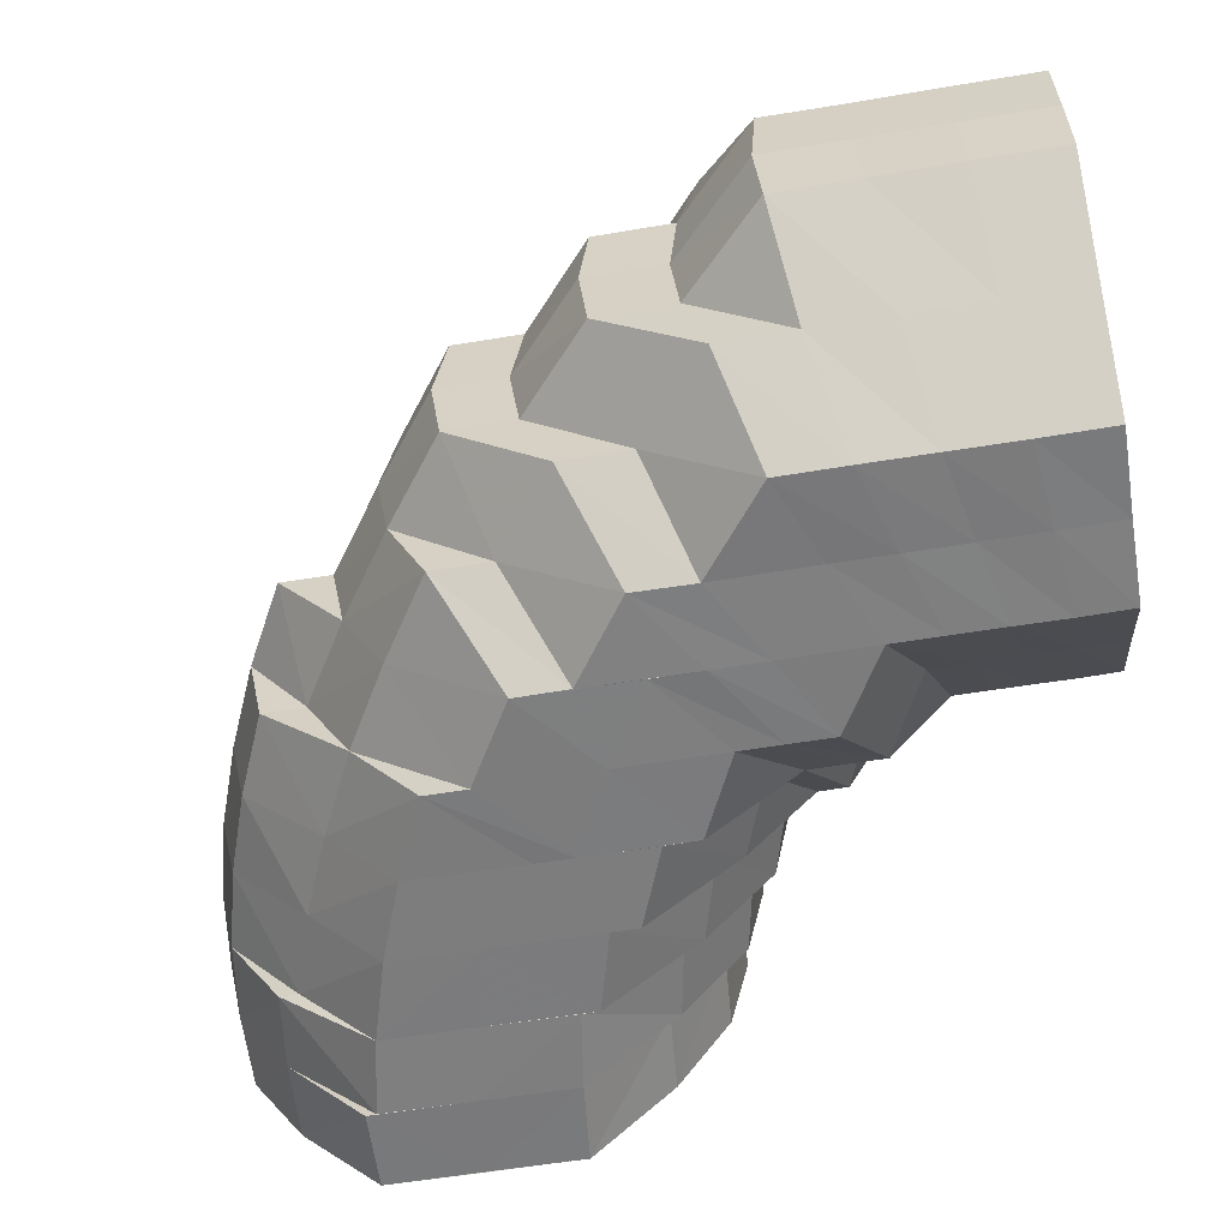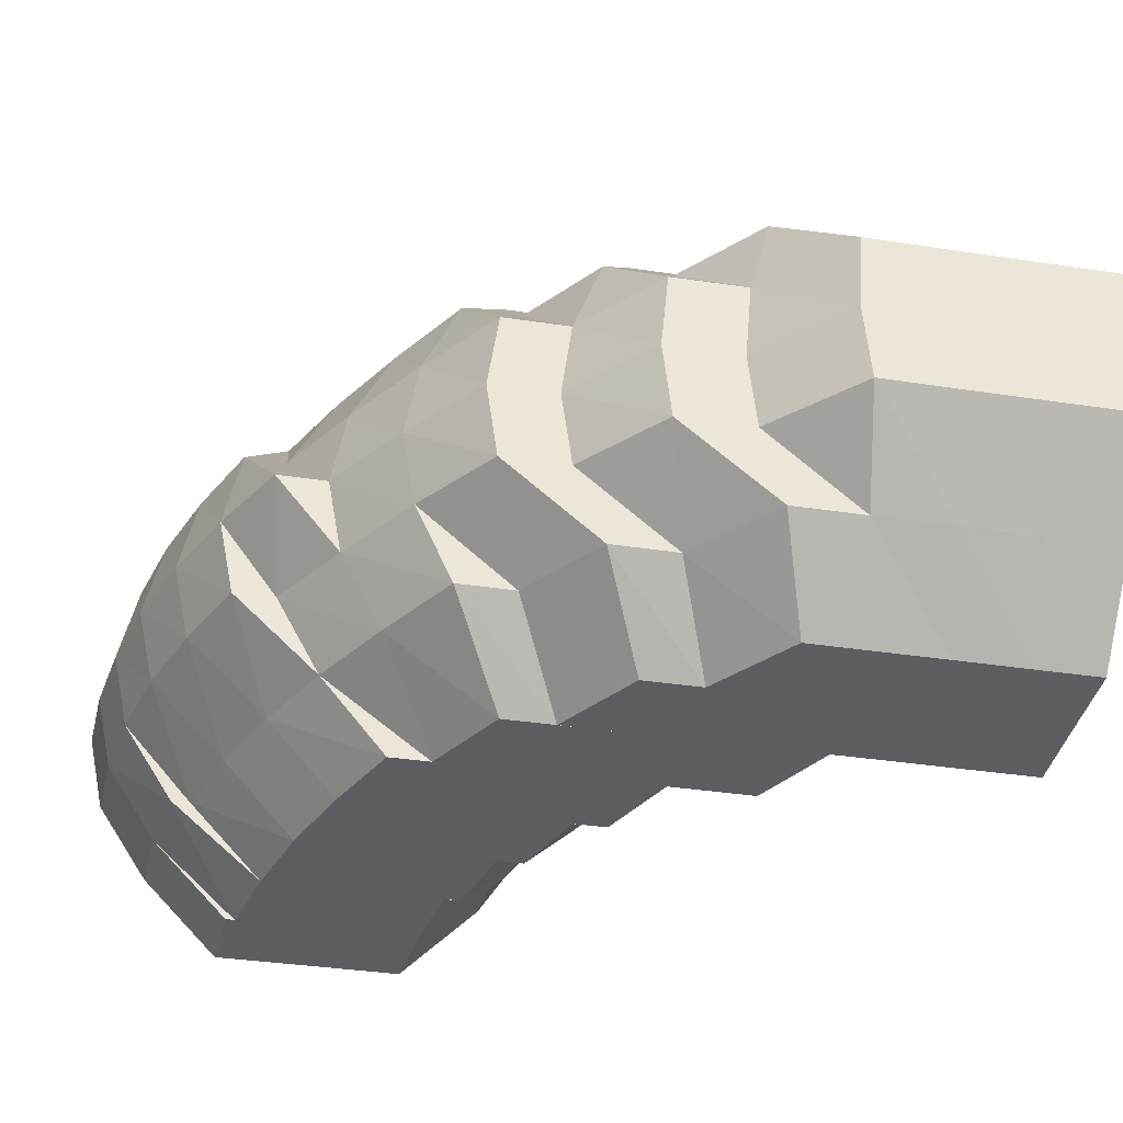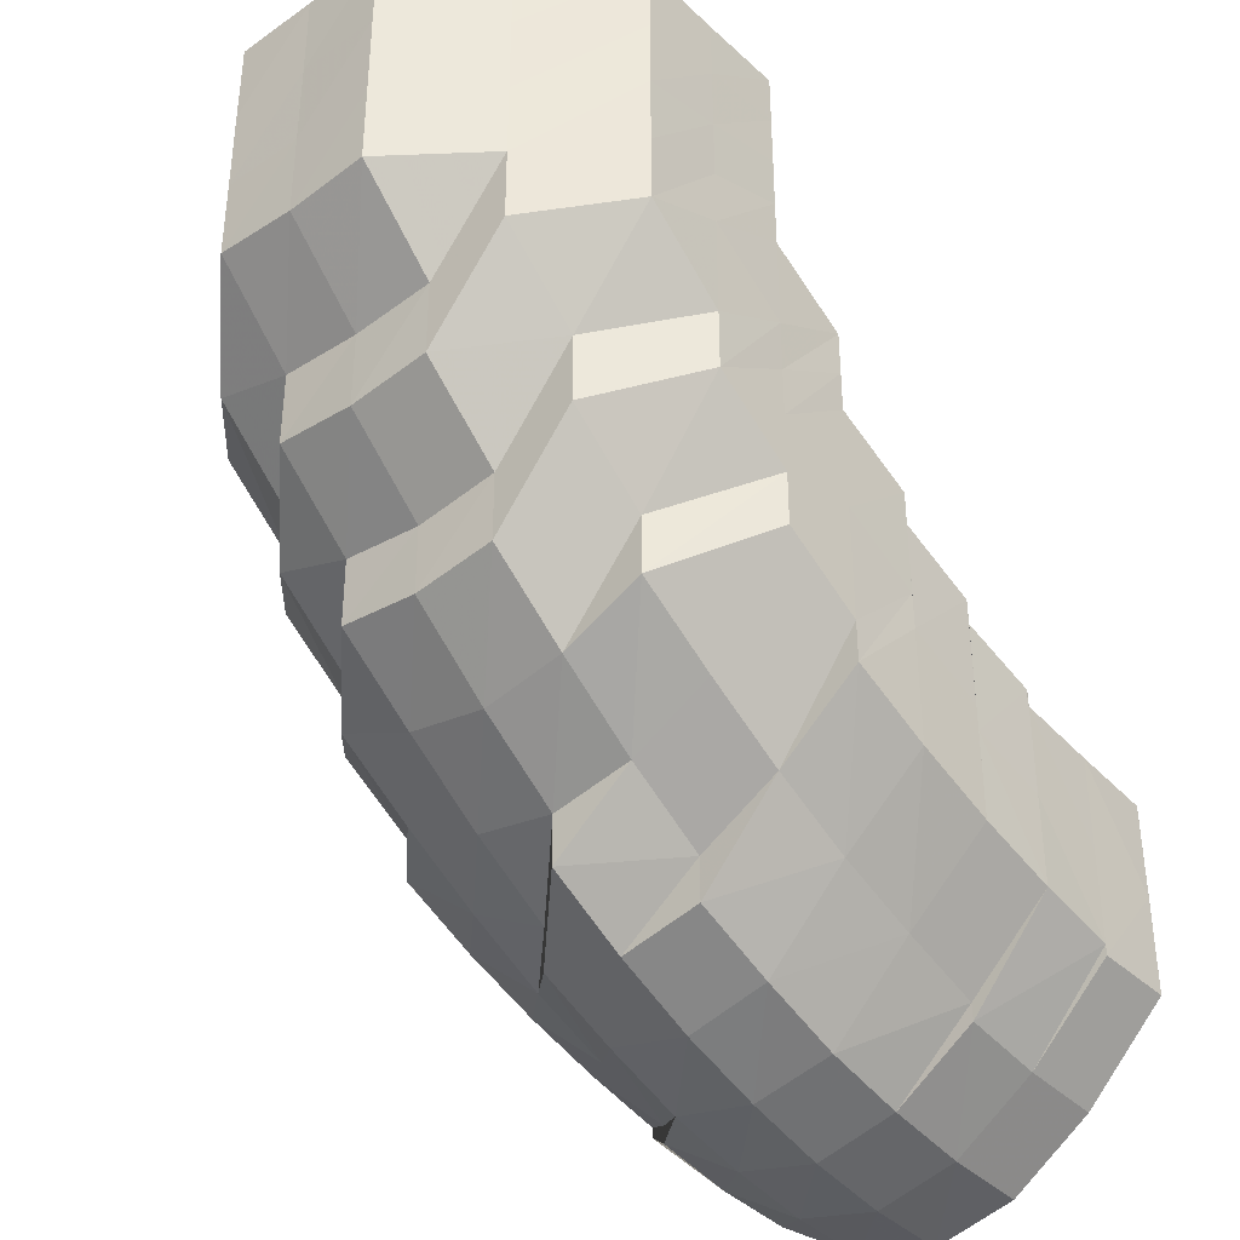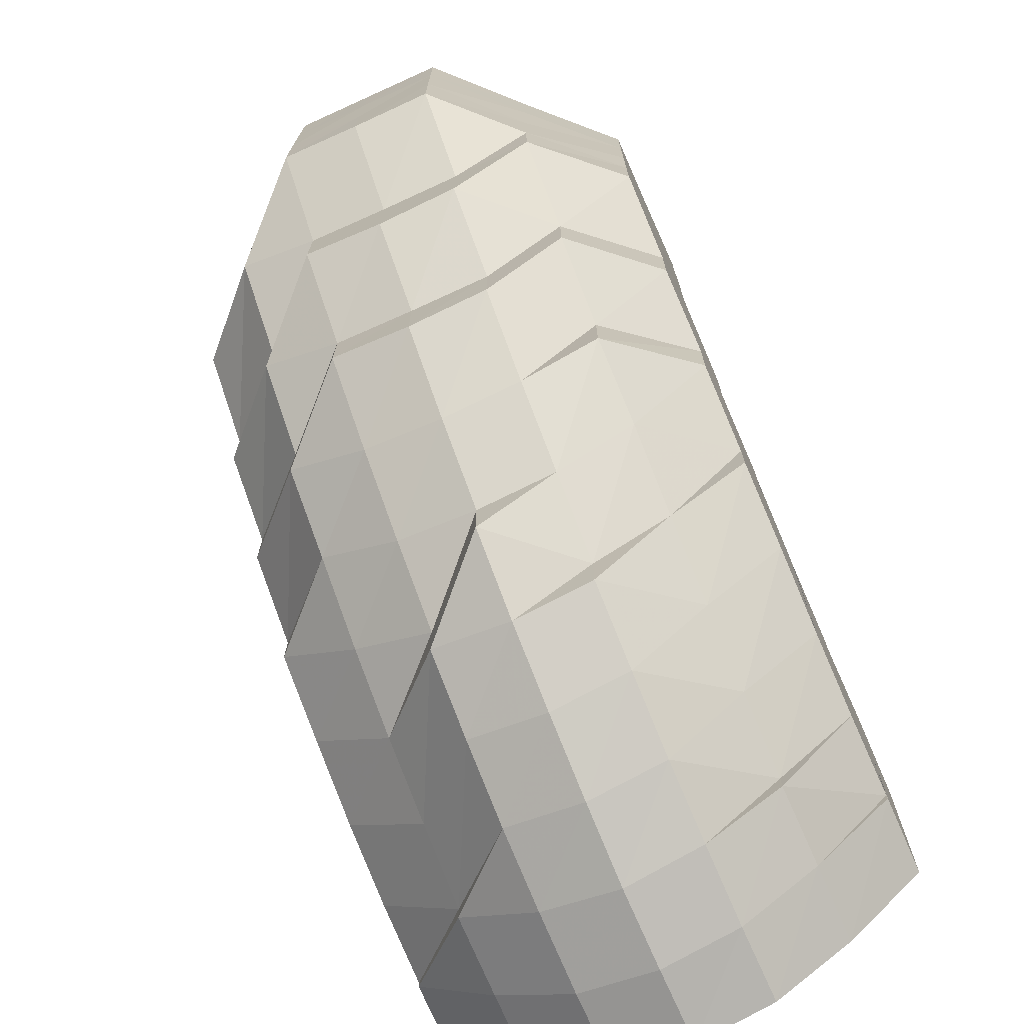
<metadata>
{"format":"obj","ext":"obj","renderer":"f3d","projection":"perspective","resolution":1024,"background":"white","views":[{"elev":-59.0,"azim":-80.4,"up":"+Y"},{"elev":-37.1,"azim":-101.1,"up":"+Y"},{"elev":-37.4,"azim":-49.1,"up":"+Z"},{"elev":-72.8,"azim":-66.0,"up":"+Z"}]}
</metadata>
<code>
o 16351
v 2212 1872 10.14
v 2212 1872 10.15
v 2212 1872 10.15
v 2212 1872 10.15
v 2212 1872 10.15
v 2212 1872 10.15
v 2212 1872 10.15
v 2212 1872 10.16
v 2212 1872 10.15
v 2212 1872 10.16
v 2212 1872 10.18
v 2212 1872 10.16
v 2212 1872 10.15
v 2212 1872 10.16
v 2212 1872 10.15
v 2212 1872 10.15
v 2212 1872 10.15
v 2212 1872 10.14
v 2212 1872 10.16
v 2212 1872 10.15
v 2212 1872 10.15
v 2212 1872 10.15
v 2212 1872 10.15
v 2212 1872 10.15
v 2212 1872 10.16
v 2212 1872 10.17
v 2212 1872 10.15
v 2212 1872 10.16
v 2212 1872 10.16
v 2212 1872 10.18
v 2212 1872 10.16
v 2212 1872 10.18
v 2212 1872 10.19
v 2212 1872 10.19
v 2212 1872 10.19
v 2212 1872 10.2
v 2212 1872 10.19
v 2212 1872 10.2
v 2212 1872 10.19
v 2212 1872 10.21
v 2212 1872 10.2
v 2212 1872 10.18
v 2212 1872 10.17
v 2212 1872 10.17
v 2212 1872 10.16
v 2212 1872 10.17
v 2212 1872 10.18
v 2212 1872 10.19
v 2212 1872 10.17
v 2212 1872 10.19
v 2212 1872 10.16
v 2212 1872 10.2
v 2212 1872 10.19
v 2212 1872 10.2
v 2212 1872 10.21
v 2212 1872 10.21
v 2212 1872 10.2
v 2212 1872 10.21
v 2212 1872 10.21
v 2212 1872 10.21
v 2212 1872 10.21
v 2212 1872 10.2
v 2212 1872 10.22
v 2212 1872 10.19
v 2212 1872 10.18
v 2212 1872 10.21
v 2212 1872 10.21
v 2212 1872 10.17
v 2212 1872 10.21
v 2212 1872 10.21
v 2212 1872 10.18
v 2212 1872 10.19
v 2212 1872 10.18
v 2212 1872 10.18
v 2212 1872 10.21
v 2212 1872 10.2
v 2212 1872 10.2
v 2212 1872 10.19
v 2212 1872 10.21
v 2212 1872 10.2
v 2212 1872 10.2
v 2212 1872 10.2
v 2212 1872 10.19
v 2212 1872 10.2
v 2212 1872 10.2
v 2212 1872 10.21
v 2212 1872 10.21
v 2212 1872 10.21
v 2212 1872 10.2
v 2212 1872 10.2
v 2212 1872 10.2
v 2212 1872 10.2
v 2212 1872 10.2
v 2212 1872 10.21
v 2212 1872 10.2
v 2212 1872 10.2
v 2212 1872 10.19
v 2212 1872 10.2
v 2212 1872 10.21
v 2212 1872 10.2
v 2212 1872 10.21
v 2212 1872 10.2
v 2212 1872 10.2
v 2212 1872 10.2
v 2212 1872 10.2
v 2212 1872 10.2
v 2212 1872 10.21
v 2212 1872 10.2
v 2212 1872 10.21
v 2212 1872 10.21
v 2212 1872 10.21
v 2212 1872 10.21
v 2212 1872 10.2
v 2212 1872 10.2
v 2212 1872 10.19
v 2212 1872 10.19
v 2212 1872 10.19
v 2212 1872 10.19
v 2212 1872 10.18
v 2212 1872 10.18
v 2212 1872 10.18
v 2212 1872 10.19
v 2212 1872 10.2
v 2212 1872 10.18
v 2212 1872 10.17
v 2212 1872 10.2
v 2212 1872 10.19
v 2212 1872 10.19
v 2212 1872 10.2
v 2212 1872 10.18
v 2212 1872 10.18
v 2212 1872 10.19
v 2212 1872 10.17
v 2212 1872 10.18
v 2212 1872 10.17
v 2212 1872 10.17
v 2212 1872 10.18
v 2212 1872 10.16
v 2212 1872 10.16
v 2212 1872 10.15
v 2212 1872 10.17
v 2212 1872 10.17
v 2212 1872 10.16
v 2212 1872 10.16
v 2212 1872 10.16
v 2211 1872 10.18
v 2211 1872 10.17
v 2211 1872 10.16
v 2211 1872 10.17
v 2212 1872 10.16
v 2211 1872 10.17
v 2212 1872 10.15
v 2212 1872 10.16
v 2212 1872 10.16
v 2212 1872 10.15
v 2212 1872 10.16
v 2212 1872 10.15
v 2212 1872 10.16
v 2212 1872 10.17
v 2212 1872 10.16
v 2212 1872 10.15
v 2212 1872 10.17
v 2212 1872 10.17
v 2212 1872 10.18
v 2212 1872 10.18
v 2211 1872 10.18
v 2212 1872 10.18
v 2211 1872 10.18
v 2211 1872 10.19
v 2212 1872 10.2
v 2211 1872 10.2
v 2211 1872 10.2
v 2212 1872 10.21
v 2212 1872 10.21
v 2212 1872 10.22
v 2211 1872 10.21
v 2212 1872 10.22
v 2212 1872 10.22
v 2212 1872 10.22
v 2212 1872 10.22
v 2212 1872 10.22
v 2212 1872 10.22
v 2212 1872 10.22
v 2212 1872 10.23
v 2212 1872 10.22
v 2212 1872 10.22
v 2212 1872 10.22
v 2212 1872 10.21
v 2212 1872 10.22
v 2212 1872 10.22
v 2212 1872 10.21
v 2212 1872 10.21
v 2212 1872 10.22
v 2212 1872 10.2
v 2211 1872 10.2
v 2211 1872 10.21
v 2211 1872 10.19
v 2211 1872 10.2
v 2211 1872 10.2
v 2211 1872 10.18
v 2211 1872 10.19
v 2211 1872 10.2
v 2211 1872 10.18
v 2211 1872 10.19
v 2211 1872 10.19
v 2211 1872 10.18
v 2211 1872 10.18
v 2211 1872 10.19
v 2211 1872 10.18
v 2211 1872 10.19
v 2211 1872 10.19
v 2211 1872 10.19
v 2211 1872 10.2
v 2211 1872 10.2
v 2211 1872 10.21
v 2211 1872 10.2
v 2211 1872 10.2
v 2211 1872 10.21
v 2211 1872 10.22
v 2212 1872 10.22
v 2211 1872 10.22
v 2212 1872 10.23
v 2211 1872 10.23
v 2212 1872 10.23
v 2212 1872 10.23
v 2212 1872 10.23
v 2212 1872 10.23
v 2212 1872 10.23
v 2212 1872 10.23
v 2212 1872 10.23
v 2212 1872 10.23
v 2212 1872 10.23
v 2212 1872 10.22
v 2211 1872 10.23
v 2211 1872 10.22
v 2211 1872 10.22
v 2211 1872 10.21
v 2211 1872 10.22
v 2211 1872 10.21
v 2211 1872 10.21
v 2211 1872 10.2
v 2211 1872 10.21
v 2211 1872 10.21
v 2211 1872 10.21
v 2211 1872 10.22
v 2211 1872 10.21
v 2211 1872 10.22
v 2211 1872 10.22
v 2211 1872 10.22
v 2211 1872 10.23
v 2211 1872 10.23
v 2211 1872 10.23
v 2211 1872 10.24
v 2212 1872 10.24
v 2211 1872 10.24
v 2212 1872 10.24
v 2212 1872 10.24
v 2212 1872 10.24
v 2212 1872 10.24
v 2212 1872 10.24
v 2212 1872 10.24
v 2212 1872 10.24
v 2212 1872 10.24
v 2212 1872 10.24
v 2211 1872 10.23
v 2211 1872 10.24
v 2211 1872 10.23
v 2211 1872 10.24
v 2211 1872 10.23
v 2211 1872 10.23
v 2211 1872 10.22
v 2211 1872 10.23
v 2211 1872 10.22
v 2211 1872 10.23
v 2211 1872 10.23
v 2211 1872 10.23
v 2211 1872 10.24
v 2211 1872 10.23
v 2211 1872 10.24
v 2211 1872 10.25
v 2211 1872 10.24
v 2211 1872 10.25
v 2211 1872 10.23
v 2211 1872 10.24
v 2211 1872 10.25
v 2211 1872 10.24
v 2211 1872 10.25
v 2211 1872 10.24
v 2211 1872 10.25
v 2212 1872 10.25
v 2212 1872 10.25
v 2212 1872 10.25
v 2212 1872 10.25
v 2212 1872 10.25
v 2212 1872 10.25
v 2212 1872 10.25
v 2212 1872 10.25
v 2212 1872 10.25
v 2212 1872 10.25
v 2211 1872 10.24
v 2211 1872 10.25
v 2211 1872 10.24
v 2211 1872 10.25
v 2211 1872 10.24
v 2211 1872 10.25
v 2211 1872 10.24
v 2211 1872 10.25
v 2211 1872 10.24
v 2211 1872 10.25
v 2211 1872 10.25
v 2211 1872 10.25
v 2211 1872 10.25
v 2211 1872 10.25
v 2211 1872 10.25
v 2211 1872 10.25
v 2211 1872 10.25
v 2211 1872 10.25
v 2211 1872 10.25
v 2211 1872 10.25
v 2211 1872 10.25
v 2211 1872 10.25
v 2212 1872 10.25
v 2211 1872 10.25
v 2212 1872 10.25
v 2212 1872 10.25
v 2212 1872 10.25
v 2212 1872 10.25
v 2212 1872 10.19
v 2212 1872 10.2
v 2212 1872 10.19
v 2212 1872 10.2
v 2212 1872 10.18
v 2212 1872 10.2
v 2212 1872 10.2
v 2212 1872 10.21
v 2212 1872 10.21
v 2212 1872 10.2
v 2212 1872 10.2
v 2212 1872 10.2
v 2212 1872 10.21
v 2212 1872 10.21
v 2212 1872 10.2
v 2212 1872 10.2
v 2212 1872 10.2
v 2212 1872 10.2
v 2212 1872 10.2
v 2212 1872 10.2
v 2212 1872 10.2
v 2212 1872 10.19
v 2212 1872 10.19
v 2212 1872 10.18
v 2212 1872 10.16
v 2212 1872 10.18
v 2212 1872 10.15
v 2212 1872 10.15
v 2212 1872 10.14
v 2212 1872 10.15
v 2212 1872 10.15
v 2212 1872 10.16
v 2212 1872 10.16
v 2212 1872 10.15
v 2212 1872 10.15
v 2212 1872 10.16
v 2212 1872 10.17
v 2212 1872 10.15
f 1 2 3
f 3 4 5
f 2 4 6
f 5 7 8
f 4 7 9
f 8 10 11
f 7 10 12
f 4 13 7
f 7 14 10
f 13 14 7
f 15 13 4
f 2 15 4
f 16 15 2
f 17 16 2
f 17 2 18
f 19 20 17
f 21 17 1
f 22 17 23
f 24 22 21
f 22 25 17
f 26 25 27
f 28 29 24
f 30 29 31
f 30 32 29
f 33 32 30
f 34 33 30
f 33 35 32
f 36 37 34
f 38 35 39
f 40 41 38
f 35 42 32
f 32 42 43
f 43 44 45
f 42 46 43
f 42 47 46
f 48 47 42
f 47 49 46
f 48 50 47
f 46 49 51
f 52 48 53
f 41 54 48
f 54 50 48
f 55 54 52
f 54 56 50
f 56 57 50
f 58 56 54
f 59 58 54
f 56 60 57
f 58 61 56
f 61 60 56
f 60 62 57
f 63 61 58
f 57 62 64
f 57 64 65
f 60 66 62
f 67 58 59
f 67 63 58
f 65 64 68
f 69 67 59
f 65 68 49
f 69 59 70
f 64 71 68
f 64 72 71
f 72 73 74
f 70 75 76
f 77 76 78
f 79 69 70
f 80 77 81
f 79 70 80
f 82 81 83
f 84 85 82
f 86 87 84
f 88 80 85
f 89 90 86
f 91 92 90
f 88 79 80
f 93 88 87
f 80 94 95
f 96 95 97
f 98 80 96
f 99 88 98
f 100 93 99
f 93 101 88
f 101 79 88
f 102 103 100
f 104 101 93
f 105 104 106
f 101 107 79
f 107 69 79
f 104 108 101
f 108 107 101
f 107 109 69
f 109 67 69
f 108 110 107
f 110 109 107
f 109 111 67
f 111 63 67
f 110 112 109
f 112 111 109
f 113 110 108
f 114 112 110
f 113 114 110
f 115 113 108
f 115 108 104
f 116 114 113
f 117 113 115
f 117 116 113
f 118 115 104
f 118 104 103
f 119 117 115
f 119 115 118
f 120 116 117
f 121 117 119
f 121 120 117
f 122 118 103
f 122 103 123
f 124 119 118
f 124 118 122
f 125 121 119
f 125 119 124
f 126 123 89
f 127 122 123
f 128 127 126
f 127 123 129
f 130 122 127
f 130 124 122
f 131 130 127
f 131 127 132
f 133 124 130
f 133 125 124
f 134 131 132
f 135 133 130
f 135 130 131
f 136 131 134
f 136 135 131
f 10 136 134
f 10 134 137
f 14 136 10
f 138 135 136
f 14 138 136
f 139 133 135
f 138 139 135
f 140 138 14
f 139 141 133
f 141 125 133
f 13 140 14
f 141 142 125
f 142 121 125
f 143 139 138
f 140 143 138
f 144 141 139
f 143 144 139
f 145 142 141
f 144 145 141
f 142 146 121
f 146 120 121
f 145 147 142
f 147 146 142
f 148 145 144
f 149 147 145
f 148 149 145
f 150 148 144
f 150 144 143
f 151 149 148
f 152 150 143
f 152 143 140
f 153 148 150
f 153 151 148
f 154 150 152
f 154 153 150
f 155 152 140
f 155 140 13
f 15 155 13
f 156 152 155
f 156 154 152
f 157 155 15
f 157 156 155
f 16 157 15
f 51 157 16
f 158 156 157
f 51 158 157
f 49 158 51
f 49 68 158
f 159 51 160
f 160 51 161
f 158 162 156
f 68 162 158
f 162 154 156
f 68 71 162
f 71 163 162
f 162 163 154
f 163 153 154
f 164 165 163
f 163 166 153
f 166 151 153
f 167 166 163
f 166 168 151
f 167 169 166
f 169 168 166
f 170 169 167
f 72 170 167
f 169 171 168
f 170 172 169
f 173 170 72
f 174 172 170
f 173 174 170
f 174 175 172
f 175 176 172
f 177 174 173
f 178 175 174
f 177 178 174
f 66 177 173
f 66 173 62
f 179 178 177
f 180 177 66
f 180 179 177
f 181 180 66
f 181 66 60
f 61 181 60
f 182 181 61
f 63 182 61
f 183 180 181
f 182 183 181
f 184 179 180
f 183 184 180
f 185 182 63
f 111 185 63
f 186 183 182
f 185 186 182
f 187 184 183
f 186 187 183
f 188 185 111
f 112 188 111
f 189 186 185
f 188 189 185
f 190 187 186
f 189 190 186
f 191 188 112
f 114 191 112
f 192 189 188
f 191 192 188
f 193 190 189
f 192 193 189
f 194 191 114
f 116 194 114
f 195 192 191
f 194 195 191
f 196 193 192
f 195 196 192
f 197 194 116
f 120 197 116
f 198 195 194
f 197 198 194
f 199 196 195
f 198 199 195
f 200 197 120
f 146 200 120
f 201 198 197
f 200 201 197
f 202 199 198
f 201 202 198
f 203 200 146
f 147 203 146
f 204 201 200
f 203 204 200
f 205 202 201
f 204 205 201
f 206 203 147
f 149 206 147
f 207 204 203
f 206 207 203
f 208 205 204
f 207 208 204
f 209 206 149
f 151 209 149
f 168 209 151
f 209 210 206
f 210 207 206
f 168 211 209
f 211 210 209
f 171 211 168
f 210 212 207
f 212 208 207
f 211 213 210
f 213 212 210
f 171 214 211
f 214 213 211
f 176 214 171
f 213 215 212
f 212 216 208
f 215 216 212
f 216 217 208
f 208 217 205
f 214 218 213
f 218 215 213
f 176 219 214
f 219 218 214
f 220 219 176
f 175 220 176
f 219 221 218
f 222 220 175
f 178 222 175
f 220 223 219
f 223 221 219
f 222 224 220
f 224 223 220
f 225 222 178
f 179 225 178
f 226 224 222
f 225 226 222
f 227 225 179
f 184 227 179
f 228 226 225
f 227 228 225
f 229 227 184
f 187 229 184
f 230 228 227
f 229 230 227
f 231 229 187
f 190 231 187
f 232 230 229
f 231 232 229
f 233 231 190
f 193 233 190
f 234 232 231
f 233 234 231
f 235 233 193
f 196 235 193
f 236 234 233
f 235 236 233
f 237 235 196
f 199 237 196
f 238 236 235
f 237 238 235
f 239 237 199
f 202 239 199
f 240 238 237
f 239 240 237
f 241 239 202
f 205 241 202
f 217 241 205
f 241 242 239
f 242 240 239
f 217 243 241
f 243 242 241
f 244 243 217
f 216 244 217
f 243 245 242
f 246 244 216
f 215 246 216
f 244 247 243
f 247 245 243
f 246 248 244
f 248 247 244
f 249 246 215
f 218 249 215
f 221 249 218
f 249 250 246
f 250 248 246
f 221 251 249
f 251 250 249
f 252 251 221
f 223 252 221
f 251 253 250
f 254 252 223
f 224 254 223
f 252 255 251
f 255 253 251
f 254 256 252
f 256 255 252
f 257 254 224
f 226 257 224
f 258 256 254
f 257 258 254
f 259 257 226
f 228 259 226
f 260 258 257
f 259 260 257
f 261 259 228
f 230 261 228
f 262 260 259
f 261 262 259
f 263 261 230
f 232 263 230
f 264 262 261
f 263 264 261
f 265 263 232
f 234 265 232
f 266 264 263
f 265 266 263
f 267 265 234
f 236 267 234
f 268 266 265
f 267 268 265
f 269 267 236
f 238 269 236
f 270 268 267
f 269 270 267
f 271 269 238
f 240 271 238
f 272 270 269
f 271 272 269
f 273 271 240
f 242 273 240
f 245 273 242
f 273 274 271
f 274 272 271
f 245 275 273
f 275 274 273
f 276 275 245
f 247 276 245
f 275 277 274
f 278 276 247
f 248 278 247
f 276 279 275
f 279 277 275
f 279 280 277
f 281 279 276
f 278 281 276
f 281 282 279
f 283 278 248
f 250 283 248
f 253 283 250
f 283 284 278
f 284 281 278
f 284 285 281
f 286 284 283
f 253 286 283
f 286 287 284
f 288 286 253
f 288 289 286
f 255 288 253
f 290 288 255
f 290 291 288
f 256 290 255
f 292 290 256
f 292 293 290
f 258 292 256
f 294 292 258
f 294 295 292
f 260 294 258
f 296 294 260
f 296 297 294
f 262 296 260
f 298 296 262
f 298 299 296
f 264 298 262
f 300 298 264
f 300 301 298
f 266 300 264
f 302 300 266
f 302 303 300
f 268 302 266
f 304 302 268
f 304 305 302
f 270 304 268
f 306 304 270
f 306 307 304
f 272 306 270
f 308 306 272
f 308 309 306
f 274 308 272
f 277 308 274
f 277 310 308
f 311 312 306
f 312 313 304
f 314 311 308
f 315 314 277
f 311 312 316
f 314 311 316
f 312 313 316
f 315 314 316
f 313 317 302
f 313 317 316
f 318 315 279
f 318 315 316
f 319 318 281
f 319 318 316
f 317 320 300
f 317 320 316
f 321 319 284
f 321 319 316
f 320 322 316
f 320 322 298
f 323 321 316
f 323 321 286
f 322 324 316
f 322 324 296
f 325 323 316
f 325 323 288
f 324 326 316
f 324 326 294
f 327 325 316
f 326 327 316
f 327 325 290
f 326 327 292
f 328 132 329
f 330 331 329
f 328 329 332
f 137 328 332
f 329 129 333
f 331 334 333
f 329 333 332
f 334 335 336
f 333 336 332
f 333 337 336
f 338 339 337
f 339 340 341
f 336 341 342
f 336 342 332
f 335 343 342
f 340 344 345
f 344 36 346
f 342 345 347
f 342 347 332
f 343 348 347
f 347 346 349
f 348 350 349
f 347 349 332
f 349 351 332
f 351 31 332
f 352 353 332
f 354 352 332
f 355 354 332
f 356 355 332
f 357 356 332
f 358 357 332
f 359 358 332
f 360 361 362
f 363 364 365

</code>
